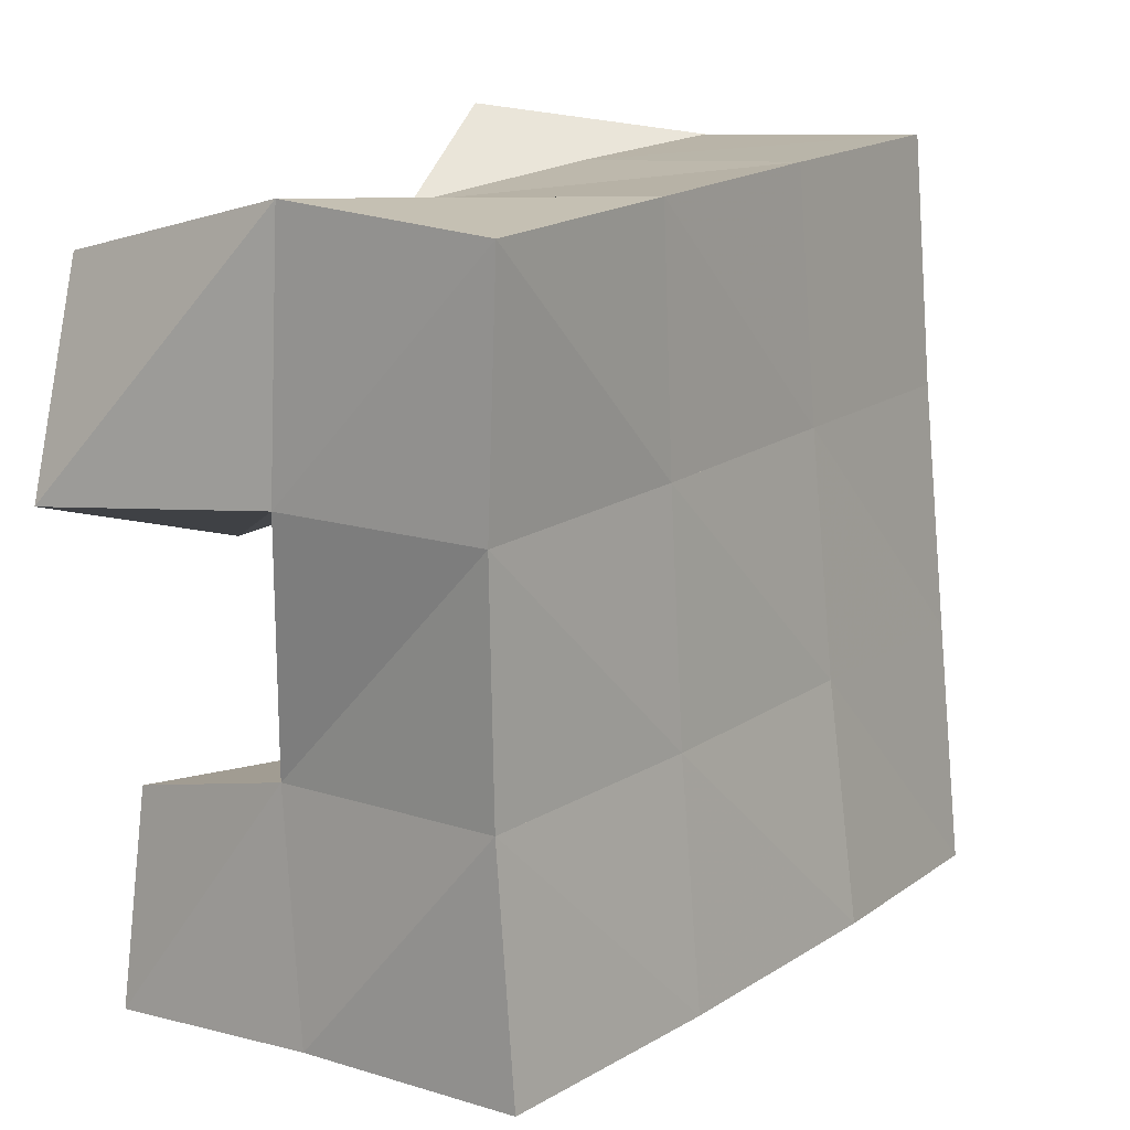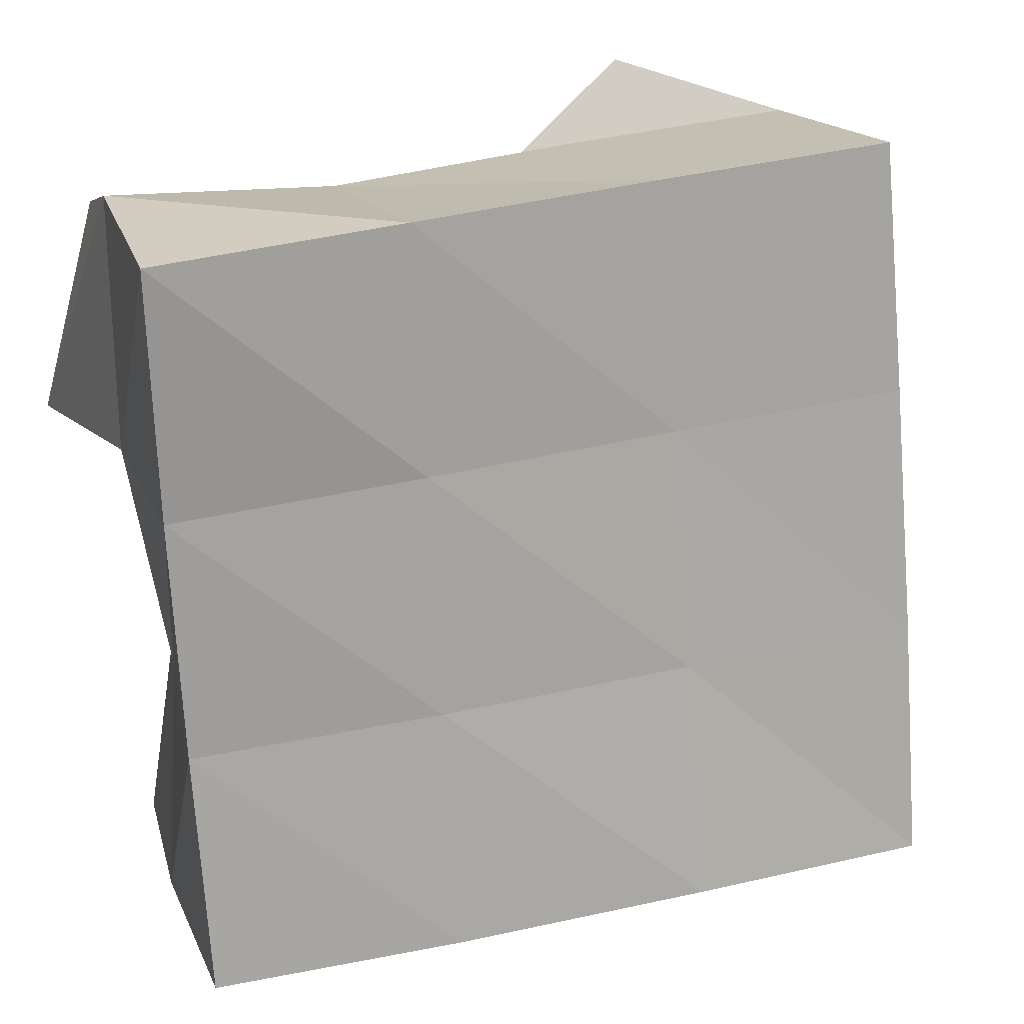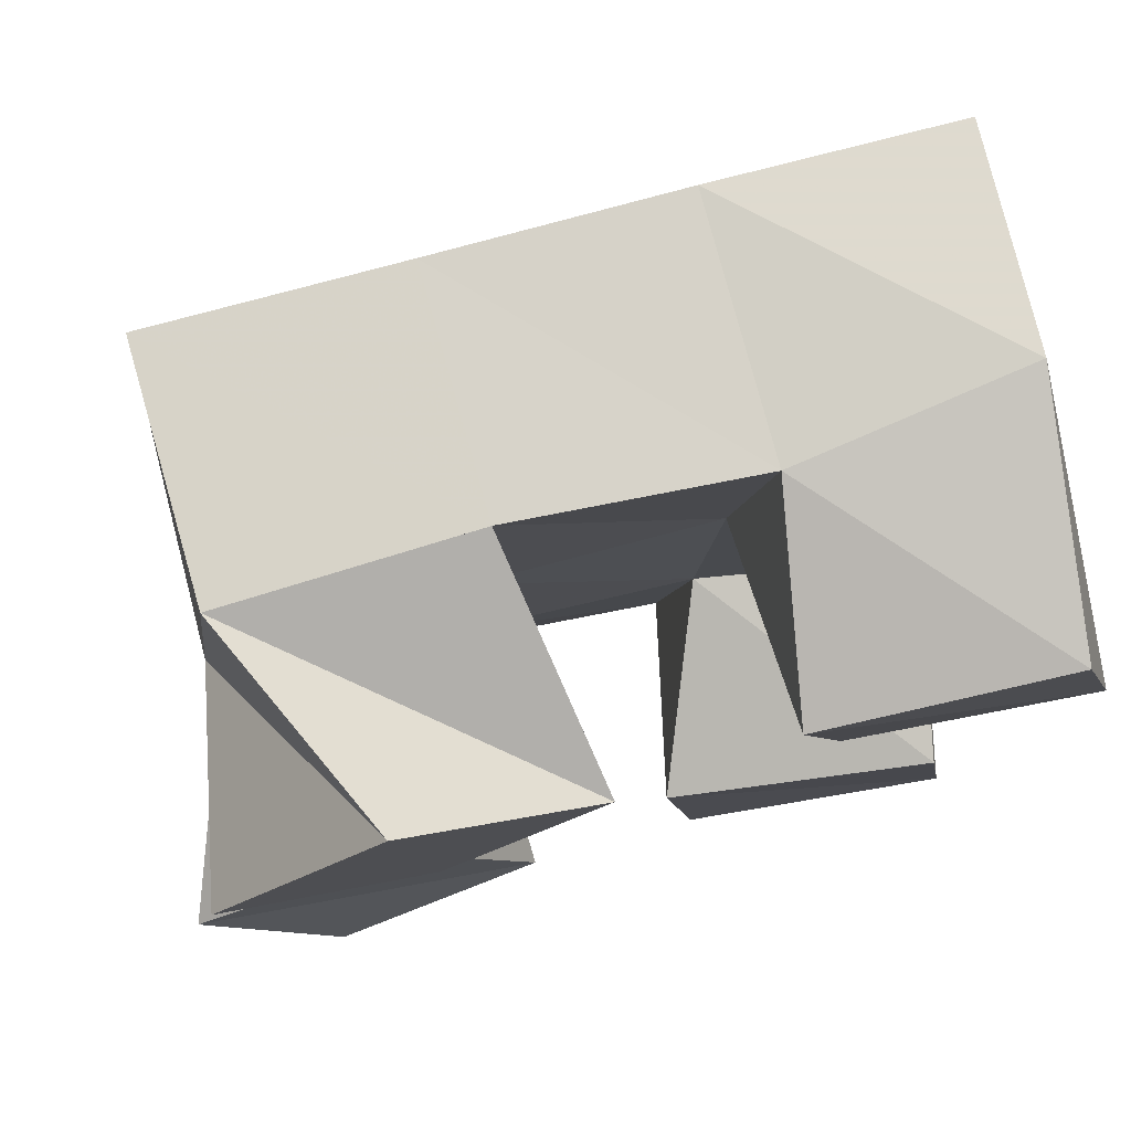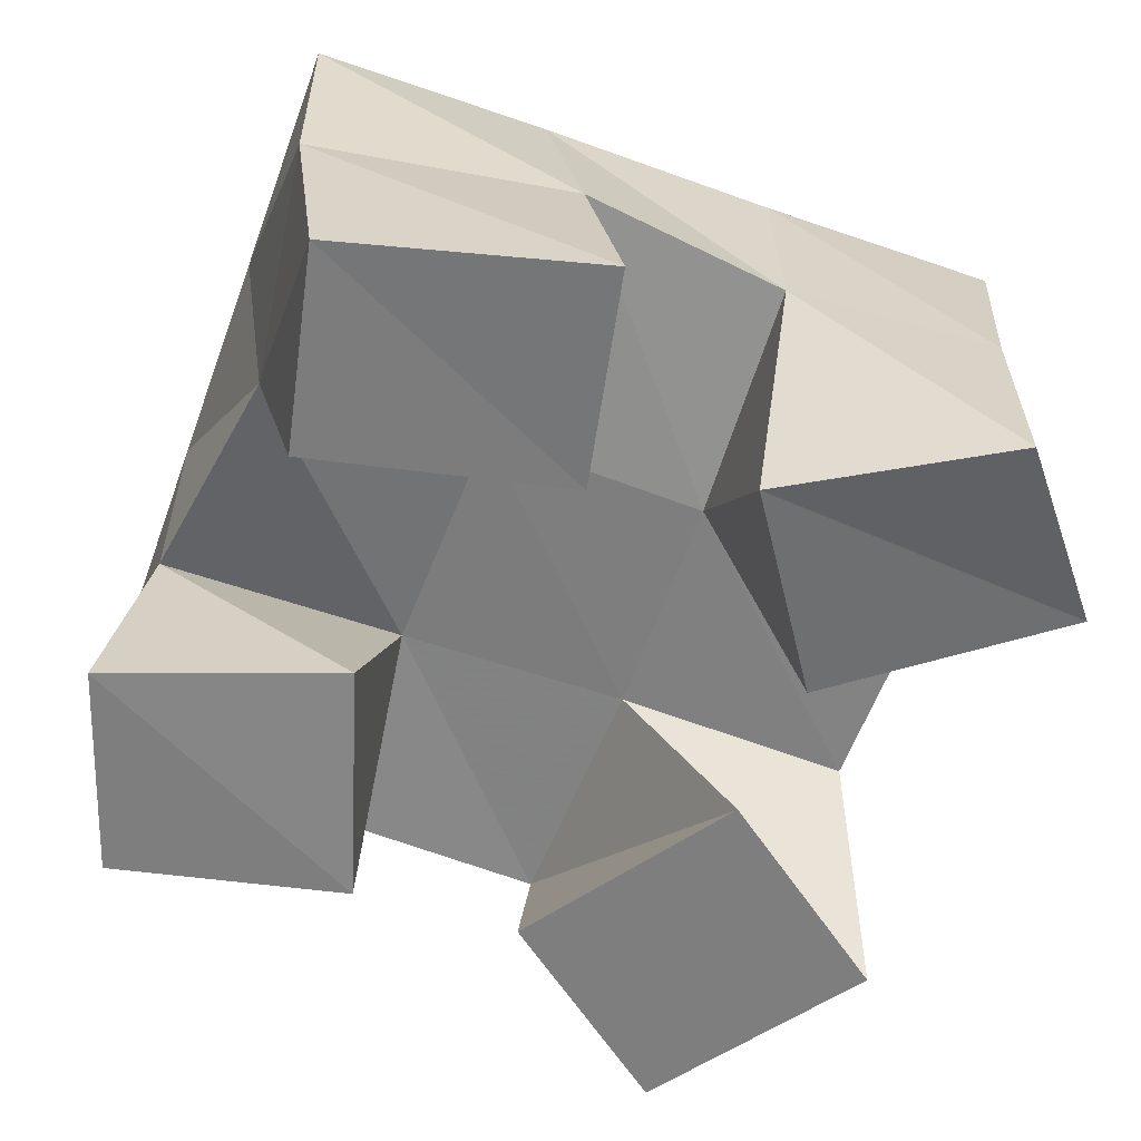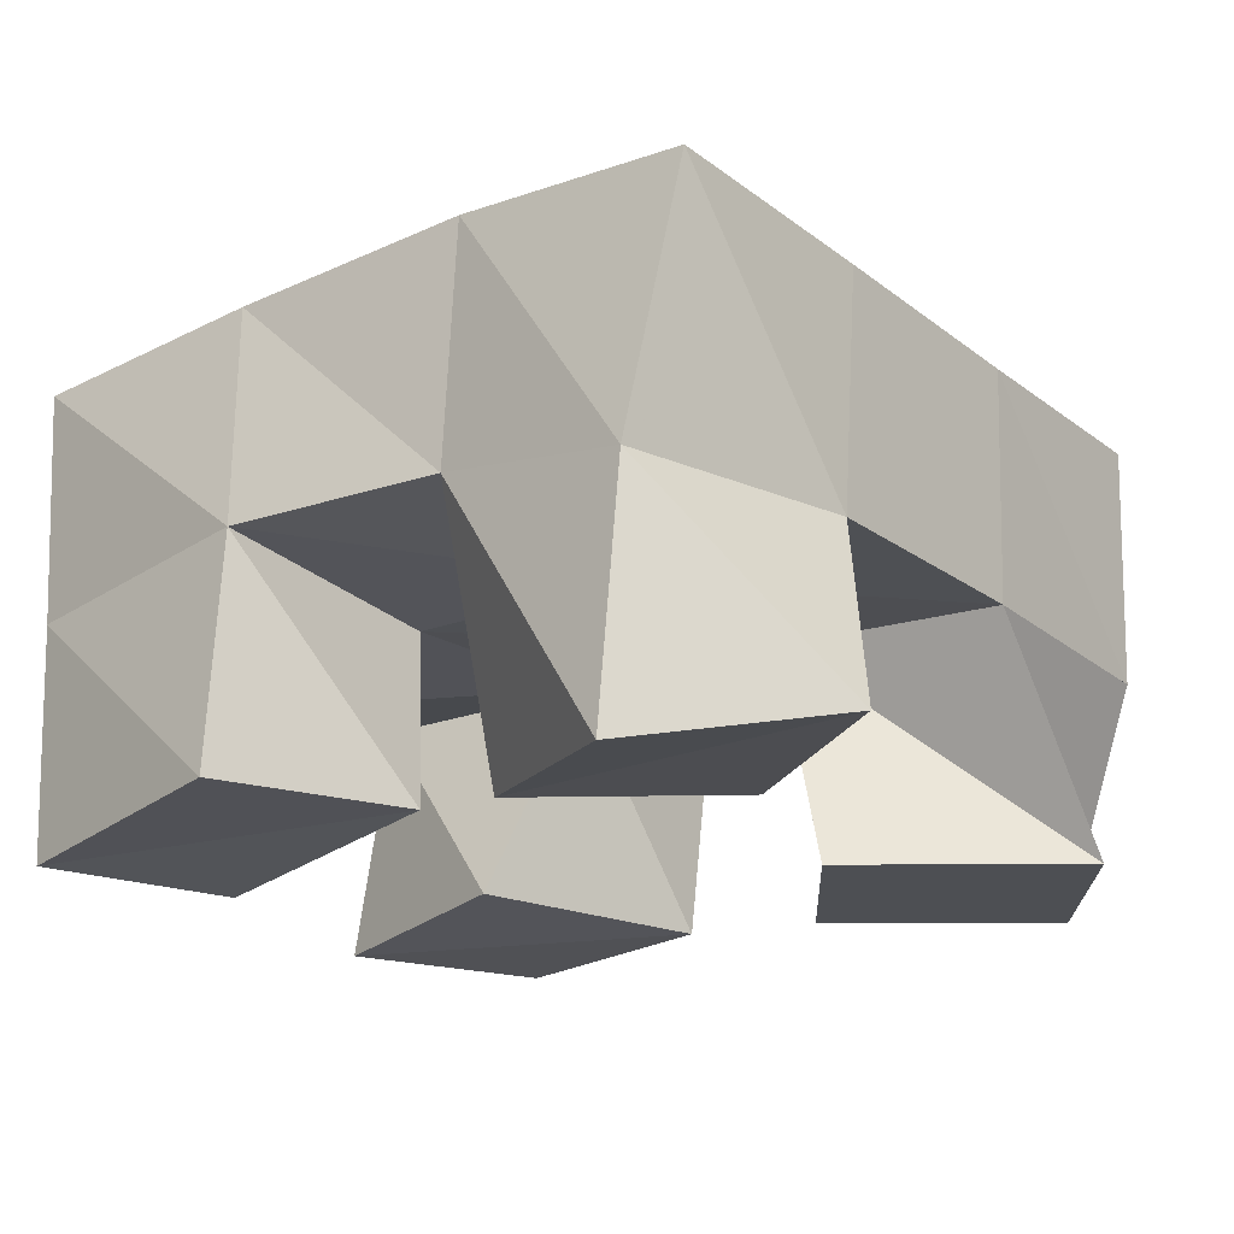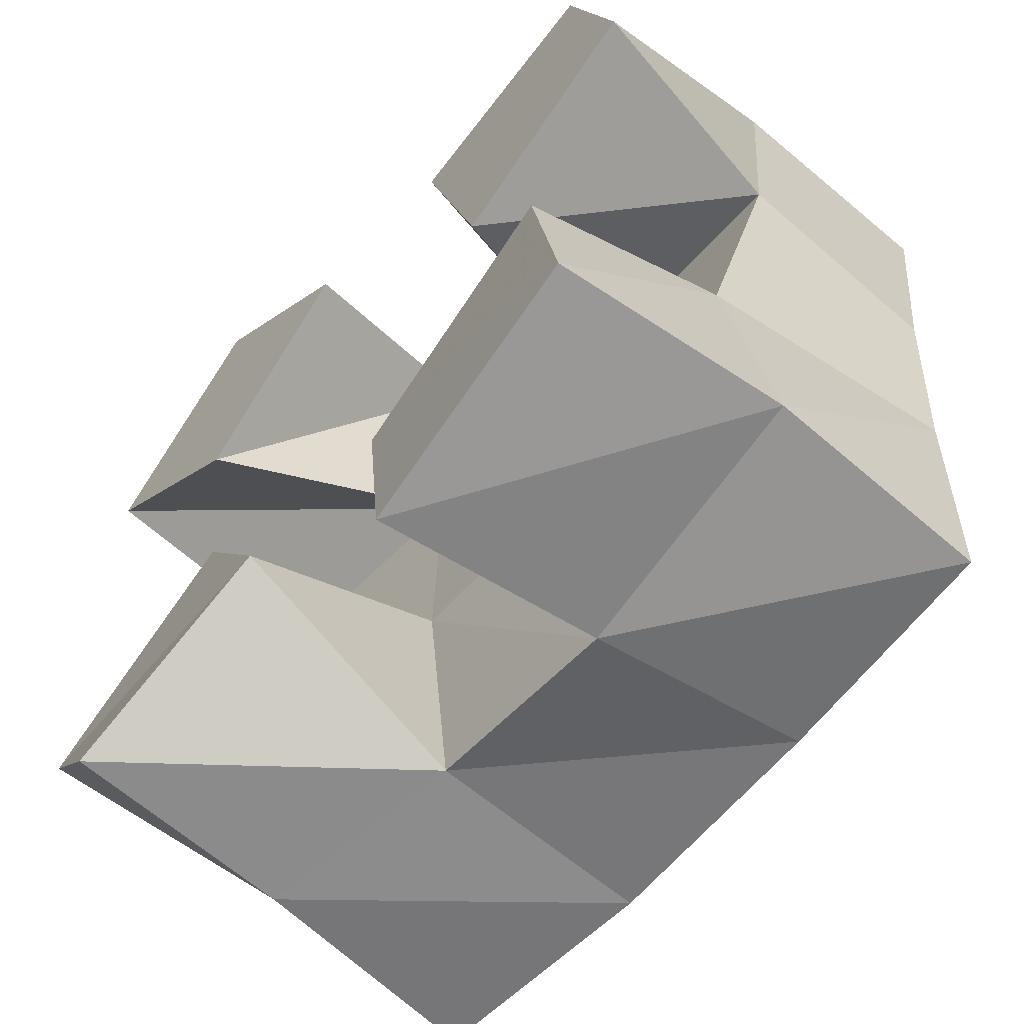
<metadata>
{"format":"obj","ext":"obj","renderer":"f3d","projection":"perspective","resolution":1024,"background":"white","views":[{"elev":9.9,"azim":124.2,"up":"+Z"},{"elev":17.6,"azim":160.8,"up":"+Z"},{"elev":78.9,"azim":-15.0,"up":"+Z"},{"elev":-59.4,"azim":163.3,"up":"+Y"},{"elev":-17.9,"azim":-139.0,"up":"+Y"},{"elev":-63.2,"azim":48.4,"up":"+Z"}]}
</metadata>
<code>
v -0.3214 0.1 0.3232
v -0.3236 0.1487 0.3264
v -0.2772 0.1028 0.3473
v -0.2803 0.1557 0.3297
v -0.3474 0.1075 0.3587
v -0.3307 0.1487 0.3768
v -0.3017 0.1073 0.3894
v -0.2788 0.149 0.3784
v -0.2161 0.1048 0.4086
v -0.2273 0.1488 0.4251
v -0.1673 0.1 0.42
v -0.1747 0.1485 0.4224
v -0.2286 0.1025 0.4587
v -0.2216 0.1452 0.4731
v -0.179 0.1 0.4647
v -0.1731 0.152 0.4751
v -0.3347 0.1 0.4479
v -0.3269 0.147 0.4304
v -0.2955 0.1 0.4148
v -0.2766 0.1487 0.4271
v -0.3005 0.1 0.4901
v -0.3211 0.1447 0.4837
v -0.2626 0.1 0.4564
v -0.2714 0.1473 0.4793
v -0.2409 0.1059 0.3133
v -0.2359 0.1541 0.321
v -0.1865 0.1 0.3216
v -0.1809 0.1483 0.3245
v -0.2477 0.1076 0.359
v -0.2314 0.1482 0.374
v -0.1929 0.1 0.3637
v -0.1849 0.1408 0.3719
v -0.3311 0.2019 0.3338
v -0.2808 0.2048 0.3324
v -0.3292 0.1983 0.3829
v -0.2787 0.1998 0.3808
v -0.3261 0.1953 0.4335
v -0.2763 0.1966 0.4297
v -0.322 0.1938 0.4841
v -0.2719 0.1952 0.4796
v -0.2297 0.2007 0.3275
v -0.2271 0.1981 0.3766
v -0.2249 0.1969 0.4253
v -0.2219 0.1969 0.4749
v -0.1801 0.1949 0.323
v -0.177 0.1931 0.3721
v -0.174 0.1942 0.4203
v -0.1711 0.1981 0.47
f 1 2 4
f 3 1 4
f 2 6 8
f 4 2 8
f 6 5 7
f 8 6 7
f 5 1 3
f 7 5 3
f 8 7 3
f 4 8 3
f 2 1 5
f 6 2 5
f 9 10 12
f 11 9 12
f 10 14 16
f 12 10 16
f 14 13 15
f 16 14 15
f 13 9 11
f 15 13 11
f 16 15 11
f 12 16 11
f 10 9 13
f 14 10 13
f 17 18 20
f 19 17 20
f 18 22 24
f 20 18 24
f 22 21 23
f 24 22 23
f 21 17 19
f 23 21 19
f 24 23 19
f 20 24 19
f 18 17 21
f 22 18 21
f 25 26 28
f 27 25 28
f 26 30 32
f 28 26 32
f 30 29 31
f 32 30 31
f 29 25 27
f 31 29 27
f 32 31 27
f 28 32 27
f 26 25 29
f 30 26 29
f 2 33 34
f 4 2 34
f 33 35 36
f 34 33 36
f 35 6 8
f 36 35 8
f 6 2 4
f 8 6 4
f 36 8 4
f 34 36 4
f 33 2 6
f 35 33 6
f 6 35 36
f 8 6 36
f 35 37 38
f 36 35 38
f 37 18 20
f 38 37 20
f 18 6 8
f 20 18 8
f 38 20 8
f 36 38 8
f 35 6 18
f 37 35 18
f 18 37 38
f 20 18 38
f 37 39 40
f 38 37 40
f 39 22 24
f 40 39 24
f 22 18 20
f 24 22 20
f 40 24 20
f 38 40 20
f 37 18 22
f 39 37 22
f 4 34 41
f 26 4 41
f 34 36 42
f 41 34 42
f 36 8 30
f 42 36 30
f 8 4 26
f 30 8 26
f 42 30 26
f 41 42 26
f 34 4 8
f 36 34 8
f 8 36 42
f 30 8 42
f 36 38 43
f 42 36 43
f 38 20 10
f 43 38 10
f 20 8 30
f 10 20 30
f 43 10 30
f 42 43 30
f 36 8 20
f 38 36 20
f 20 38 43
f 10 20 43
f 38 40 44
f 43 38 44
f 40 24 14
f 44 40 14
f 24 20 10
f 14 24 10
f 44 14 10
f 43 44 10
f 38 20 24
f 40 38 24
f 26 41 45
f 28 26 45
f 41 42 46
f 45 41 46
f 42 30 32
f 46 42 32
f 30 26 28
f 32 30 28
f 46 32 28
f 45 46 28
f 41 26 30
f 42 41 30
f 30 42 46
f 32 30 46
f 42 43 47
f 46 42 47
f 43 10 12
f 47 43 12
f 10 30 32
f 12 10 32
f 47 12 32
f 46 47 32
f 42 30 10
f 43 42 10
f 10 43 47
f 12 10 47
f 43 44 48
f 47 43 48
f 44 14 16
f 48 44 16
f 14 10 12
f 16 14 12
f 48 16 12
f 47 48 12
f 43 10 14
f 44 43 14

</code>
